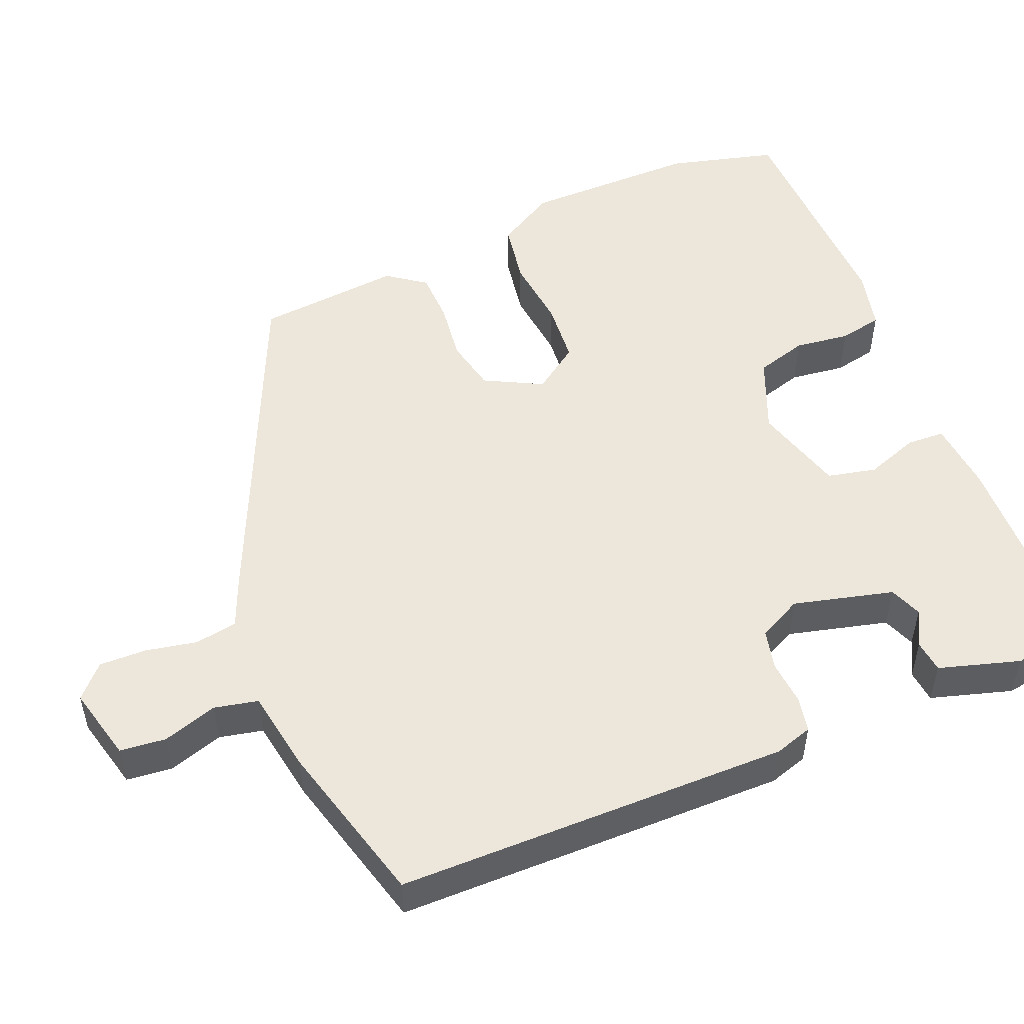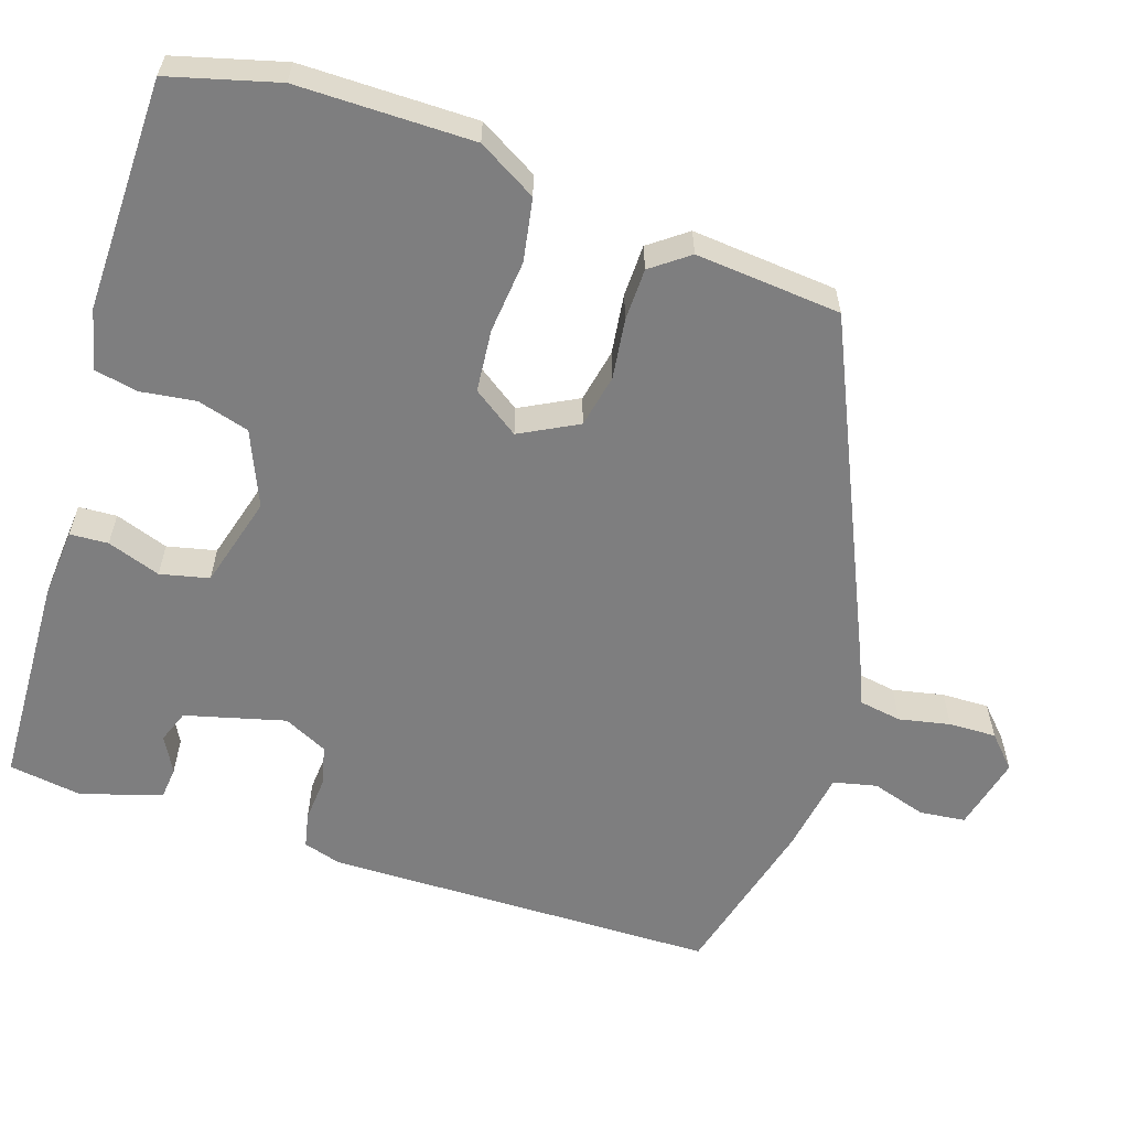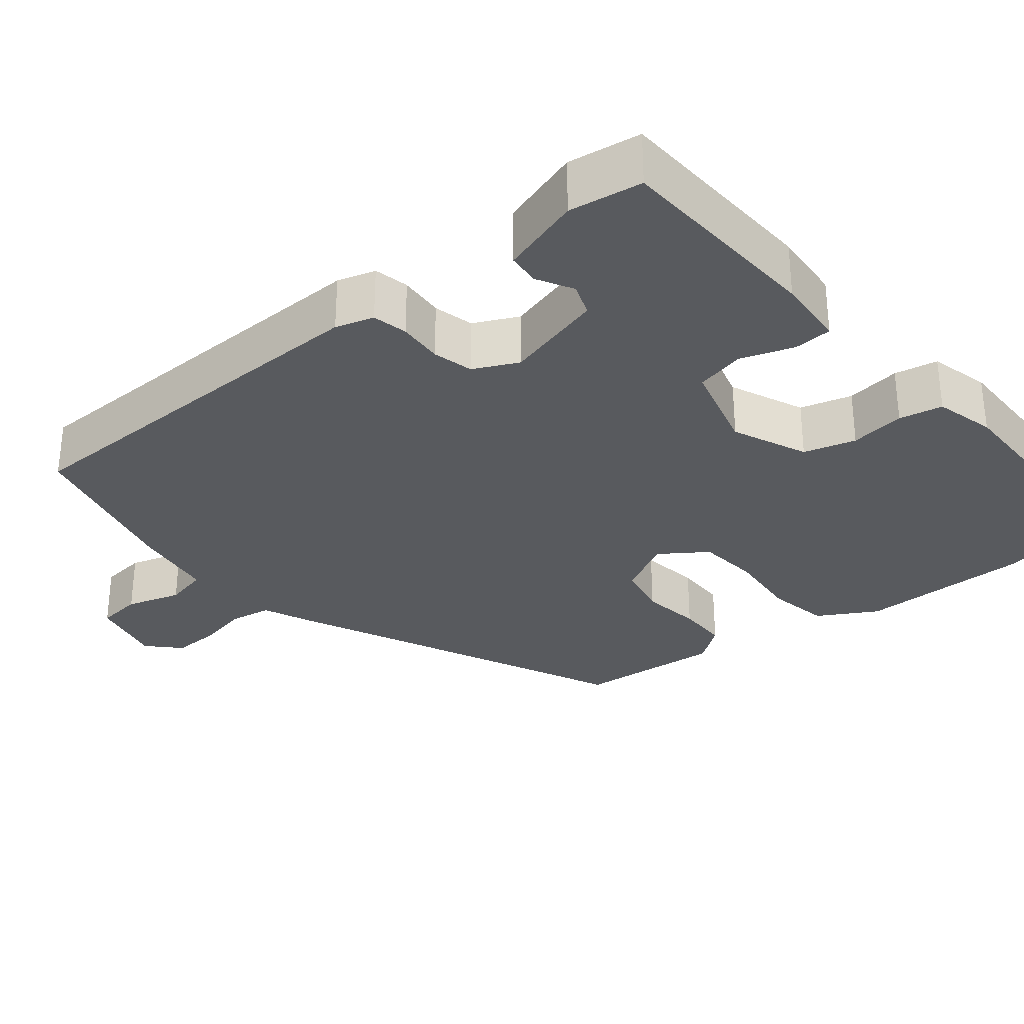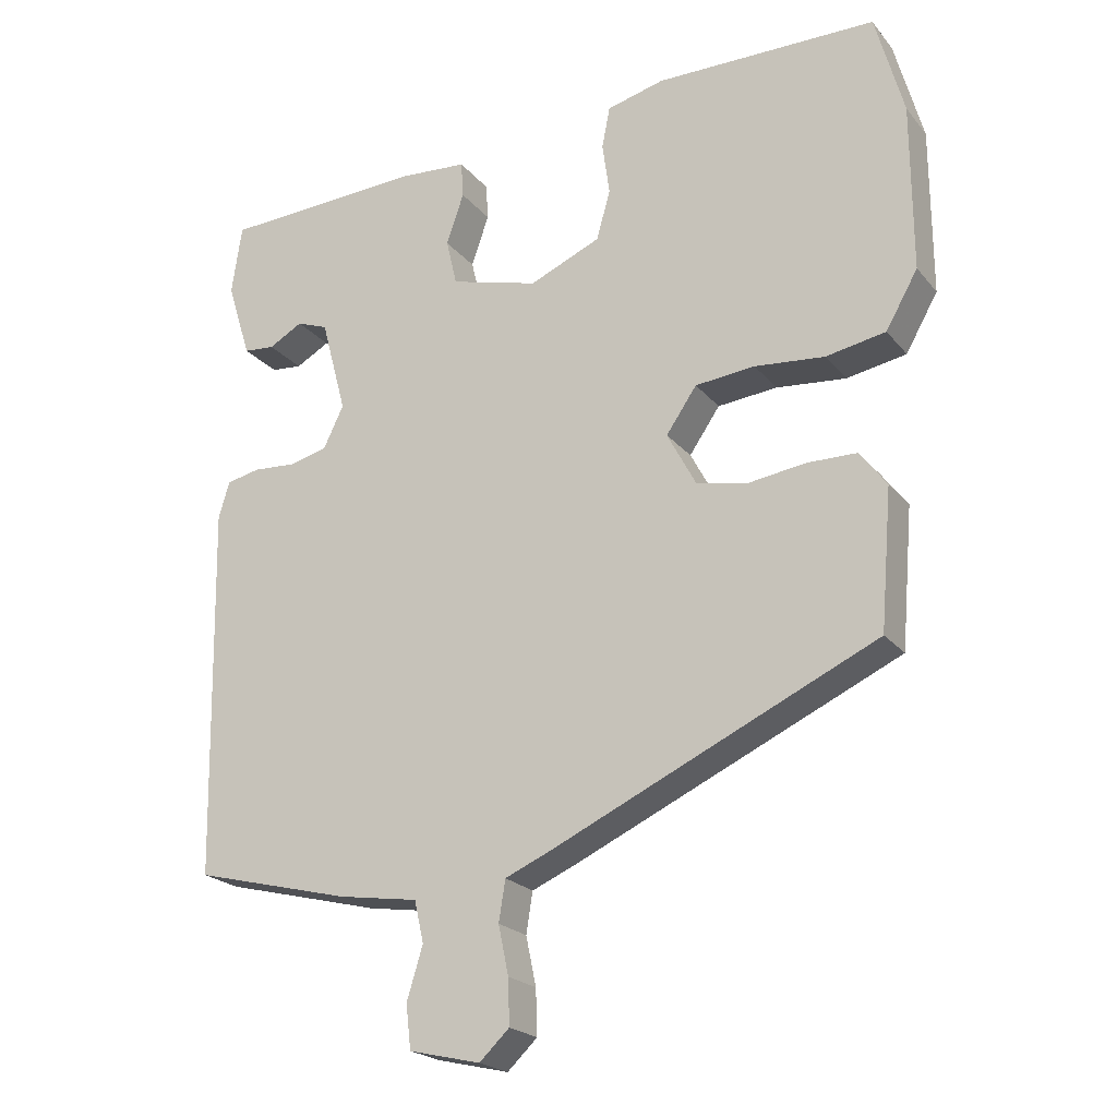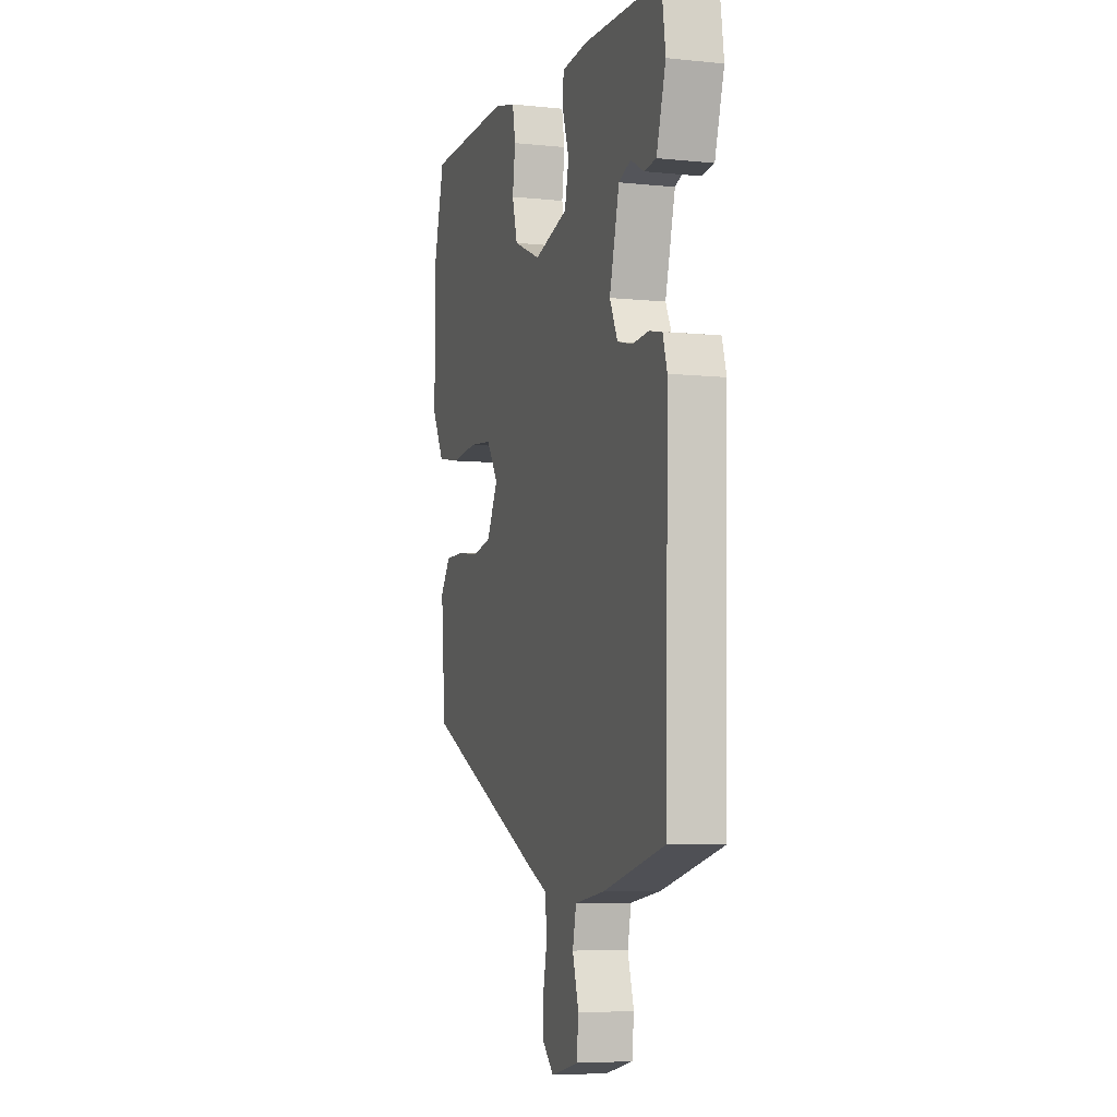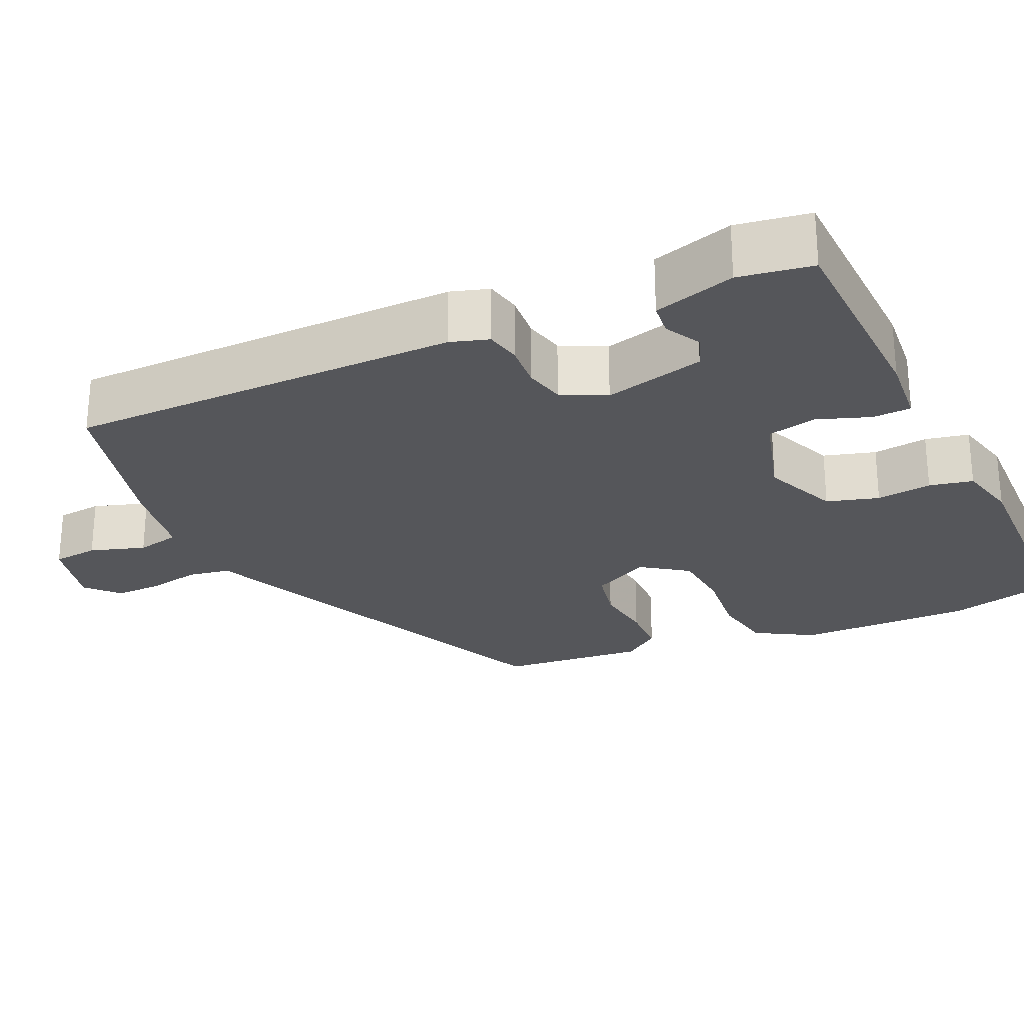
<metadata>
{"format":"obj","ext":"obj","renderer":"f3d","projection":"perspective","resolution":1024,"background":"white","views":[{"elev":51.3,"azim":-113.2,"up":"+Y"},{"elev":-59.5,"azim":71.5,"up":"+Y"},{"elev":-30.7,"azim":-50.8,"up":"+Y"},{"elev":-21.8,"azim":28.2,"up":"+Z"},{"elev":-6.3,"azim":-107.1,"up":"+Z"},{"elev":-25.8,"azim":-66.0,"up":"+Y"}]}
</metadata>
<code>
v -0.495 0.07 0.476
v -0.216 0.07 0.489
v -0.123 0.07 0.482
v -0.12 0.07 0.432
v -0.144 0.07 0.362
v -0.129 0.07 0.298
v -0.008 0.07 0.265
v 0.09 0.07 0.307
v 0.109 0.07 0.375
v 0.099 0.07 0.447
v 0.11 0.07 0.504
v 0.189 0.07 0.524
v 0.494 0.07 0.521
v 0.533 0.07 0.379
v 0.534 0.07 0.149
v 0.49 0.07 0.072
v 0.408 0.07 0.057
v 0.312 0.07 0.066
v 0.23 0.07 0.058
v 0.188 0.07 -0.003
v 0.228 0.07 -0.078
v 0.298 0.07 -0.092
v 0.377 0.07 -0.081
v 0.445 0.07 -0.082
v 0.482 0.07 -0.131
v 0.466 0.07 -0.322
v 0.02 0.07 -0.526
v -0.043 0.07 -0.553
v -0.052 0.07 -0.609
v -0.038 0.07 -0.676
v -0.036 0.07 -0.738
v -0.077 0.07 -0.777
v -0.175 0.07 -0.754
v -0.182 0.07 -0.694
v -0.16 0.07 -0.622
v -0.173 0.07 -0.565
v -0.282 0.07 -0.548
v -0.499 0.07 -0.493
v -0.509 0.07 0.022
v -0.494 0.07 0.072
v -0.448 0.07 0.082
v -0.389 0.07 0.078
v -0.336 0.07 0.091
v -0.308 0.07 0.149
v -0.343 0.07 0.28
v -0.386 0.07 0.296
v -0.433 0.07 0.27
v -0.476 0.07 0.274
v -0.509 0.07 0.38
v -0.495 0 0.476
v -0.216 0 0.489
v -0.123 0 0.482
v -0.12 0 0.432
v -0.144 0 0.362
v -0.129 0 0.298
v -0.008 0 0.265
v 0.09 0 0.307
v 0.109 0 0.375
v 0.099 0 0.447
v 0.11 0 0.504
v 0.189 0 0.524
v 0.494 0 0.521
v 0.533 0 0.379
v 0.534 0 0.149
v 0.49 0 0.072
v 0.408 0 0.057
v 0.312 0 0.066
v 0.23 0 0.058
v 0.188 0 -0.003
v 0.228 0 -0.078
v 0.298 0 -0.092
v 0.377 0 -0.081
v 0.445 0 -0.082
v 0.482 0 -0.131
v 0.466 0 -0.322
v 0.02 0 -0.526
v -0.043 0 -0.553
v -0.052 0 -0.609
v -0.038 0 -0.676
v -0.036 0 -0.738
v -0.077 0 -0.777
v -0.175 0 -0.754
v -0.182 0 -0.694
v -0.16 0 -0.622
v -0.173 0 -0.565
v -0.282 0 -0.548
v -0.499 0 -0.493
v -0.509 0 0.022
v -0.494 0 0.072
v -0.448 0 0.082
v -0.389 0 0.078
v -0.336 0 0.091
v -0.308 0 0.149
v -0.343 0 0.28
v -0.386 0 0.296
v -0.433 0 0.27
v -0.476 0 0.274
v -0.509 0 0.38
f 1 2 3
f 49 1 3
f 48 49 3
f 47 48 3
f 46 47 3
f 3 4 5
f 46 3 5
f 45 46 5
f 44 45 5 6
f 43 44 6 7
f 40 41 42
f 39 40 42
f 38 39 42
f 37 38 42
f 36 37 42
f 36 42 43
f 33 34 35
f 32 33 35
f 31 32 35
f 30 31 35
f 29 30 35
f 28 29 35 36
f 27 28 36
f 26 27 36
f 25 26 36
f 24 25 36
f 23 24 36
f 22 23 36
f 21 22 36
f 36 43 7
f 21 36 7
f 20 21 7
f 16 17 18
f 15 16 18
f 14 15 18
f 13 14 18
f 12 13 18
f 11 12 18
f 10 11 18
f 9 10 18
f 8 9 18 19
f 7 8 19 20
f 52 51 50
f 52 50 98
f 52 98 97
f 52 97 96
f 52 96 95
f 54 53 52
f 54 52 95
f 54 95 94
f 55 54 94 93
f 56 55 93 92
f 91 90 89
f 91 89 88
f 91 88 87
f 91 87 86
f 91 86 85
f 92 91 85
f 84 83 82
f 84 82 81
f 84 81 80
f 84 80 79
f 84 79 78
f 85 84 78 77
f 85 77 76
f 85 76 75
f 85 75 74
f 85 74 73
f 85 73 72
f 85 72 71
f 85 71 70
f 56 92 85
f 56 85 70
f 56 70 69
f 67 66 65
f 67 65 64
f 67 64 63
f 67 63 62
f 67 62 61
f 67 61 60
f 67 60 59
f 67 59 58
f 68 67 58 57
f 69 68 57 56
f 1 50 51 2
f 2 51 52 3
f 3 52 53 4
f 4 53 54 5
f 5 54 55 6
f 6 55 56 7
f 7 56 57 8
f 8 57 58 9
f 9 58 59 10
f 10 59 60 11
f 11 60 61 12
f 12 61 62 13
f 13 62 63 14
f 14 63 64 15
f 15 64 65 16
f 16 65 66 17
f 17 66 67 18
f 18 67 68 19
f 19 68 69 20
f 20 69 70 21
f 21 70 71 22
f 22 71 72 23
f 23 72 73 24
f 24 73 74 25
f 25 74 75 26
f 26 75 76 27
f 27 76 77 28
f 28 77 78 29
f 29 78 79 30
f 30 79 80 31
f 31 80 81 32
f 32 81 82 33
f 33 82 83 34
f 34 83 84 35
f 35 84 85 36
f 36 85 86 37
f 37 86 87 38
f 38 87 88 39
f 39 88 89 40
f 40 89 90 41
f 41 90 91 42
f 42 91 92 43
f 43 92 93 44
f 44 93 94 45
f 45 94 95 46
f 46 95 96 47
f 47 96 97 48
f 48 97 98 49
f 49 98 50 1

</code>
